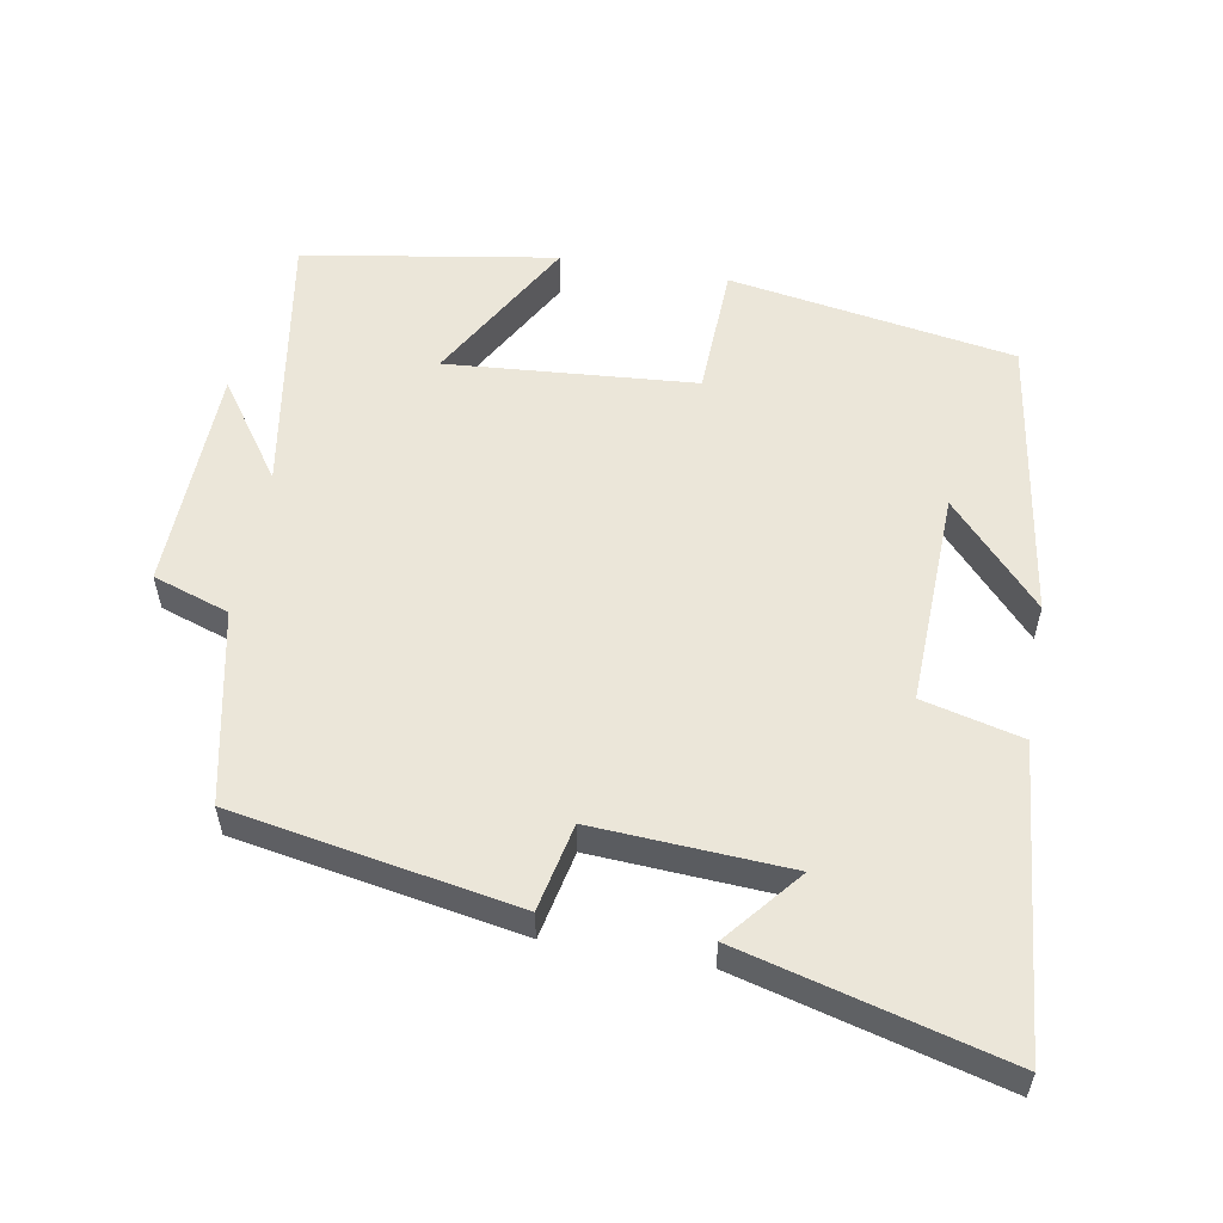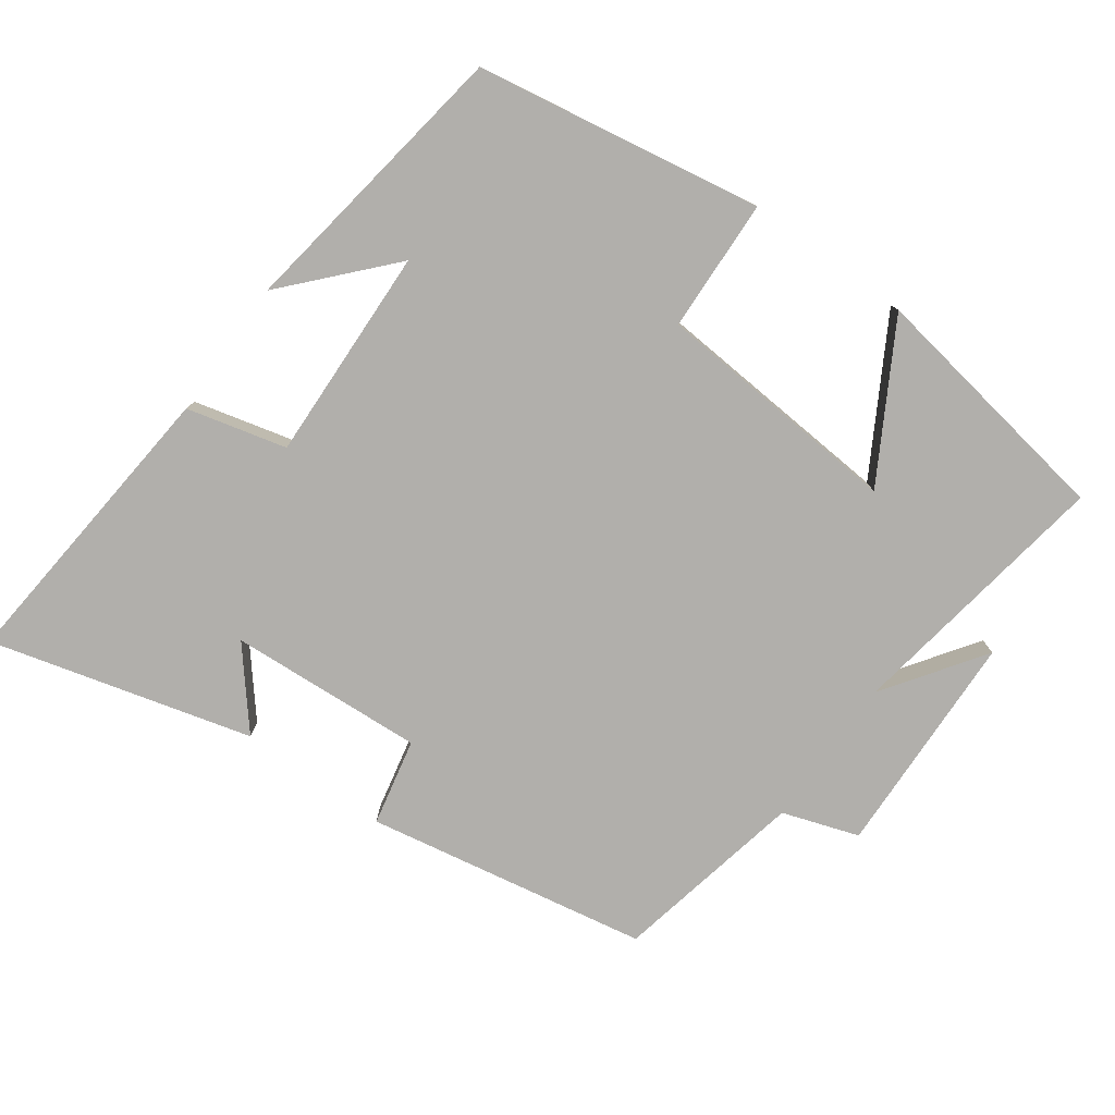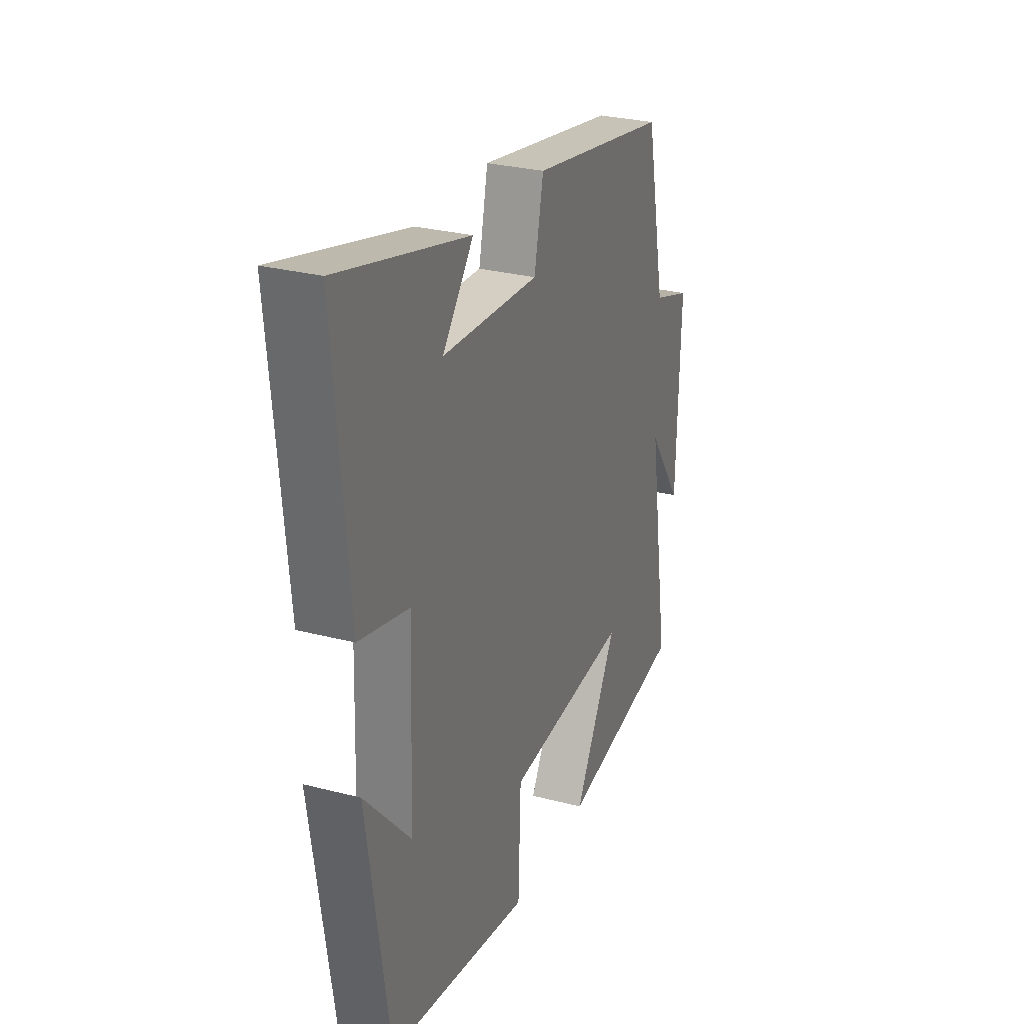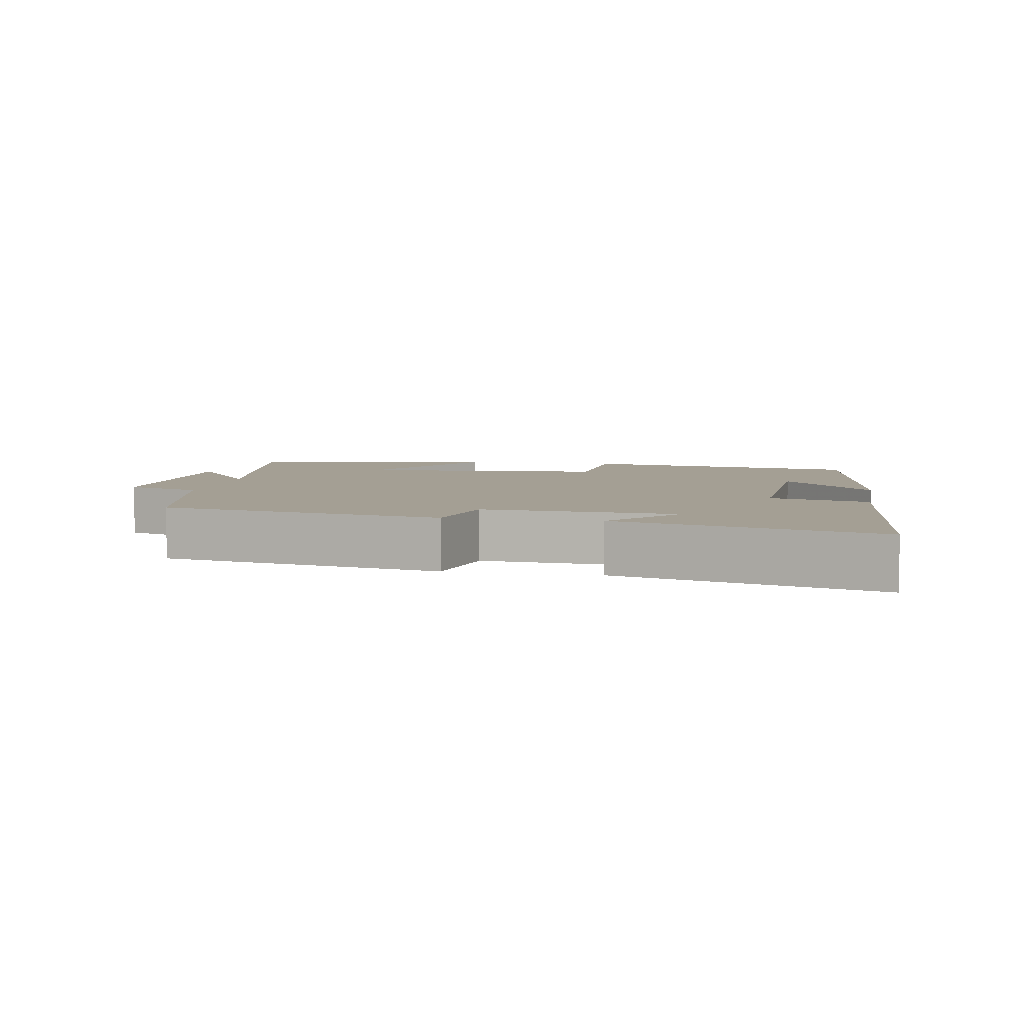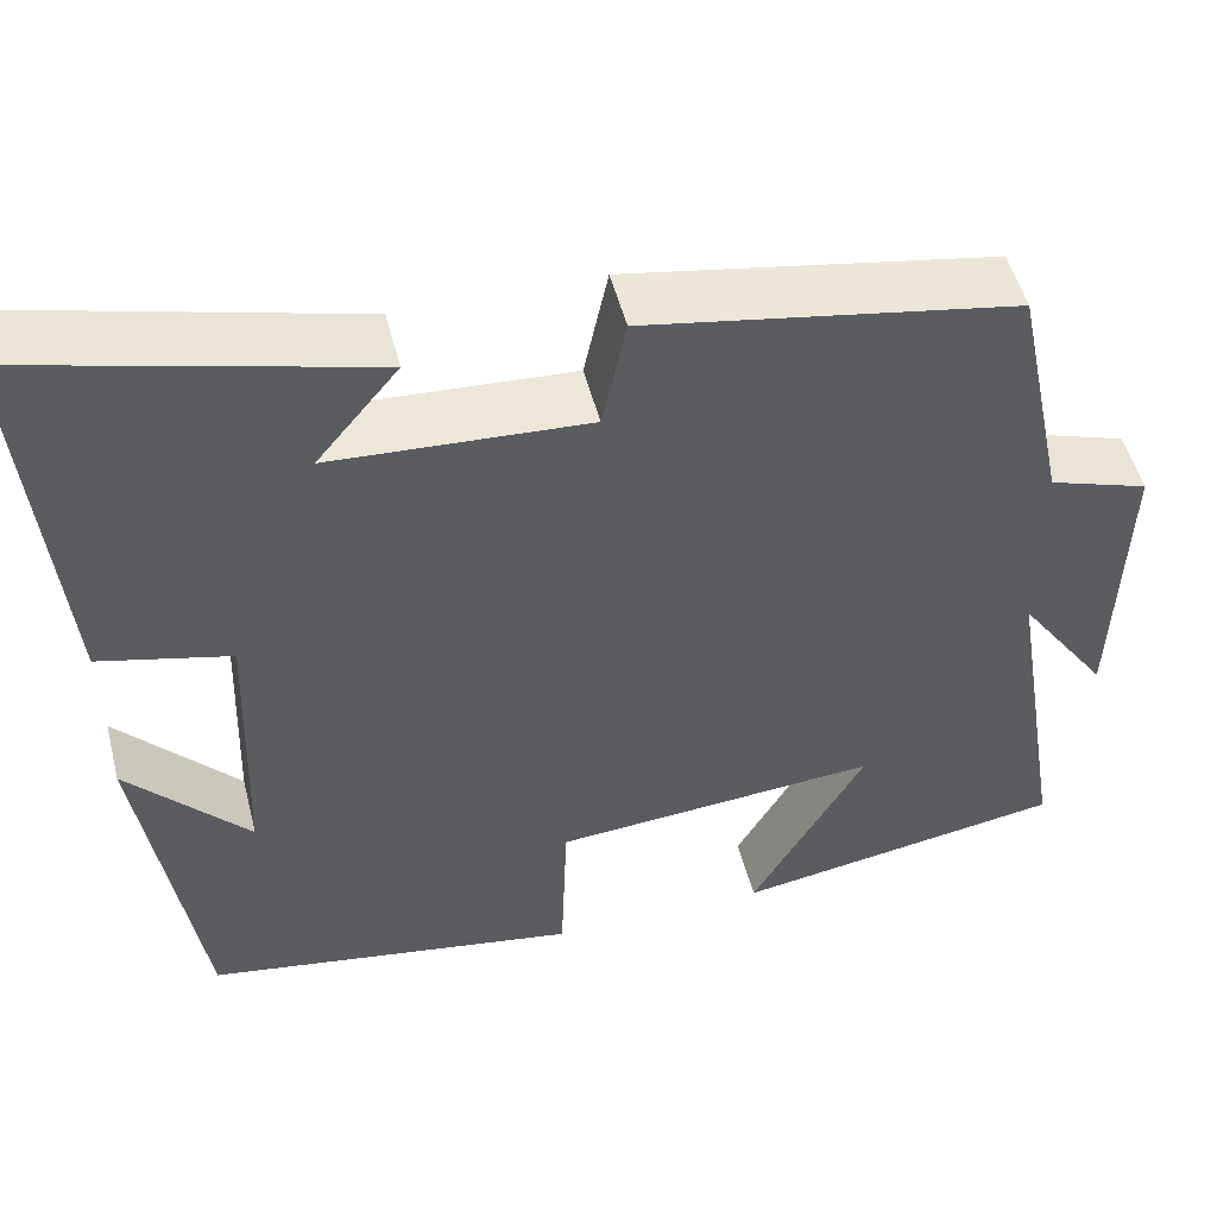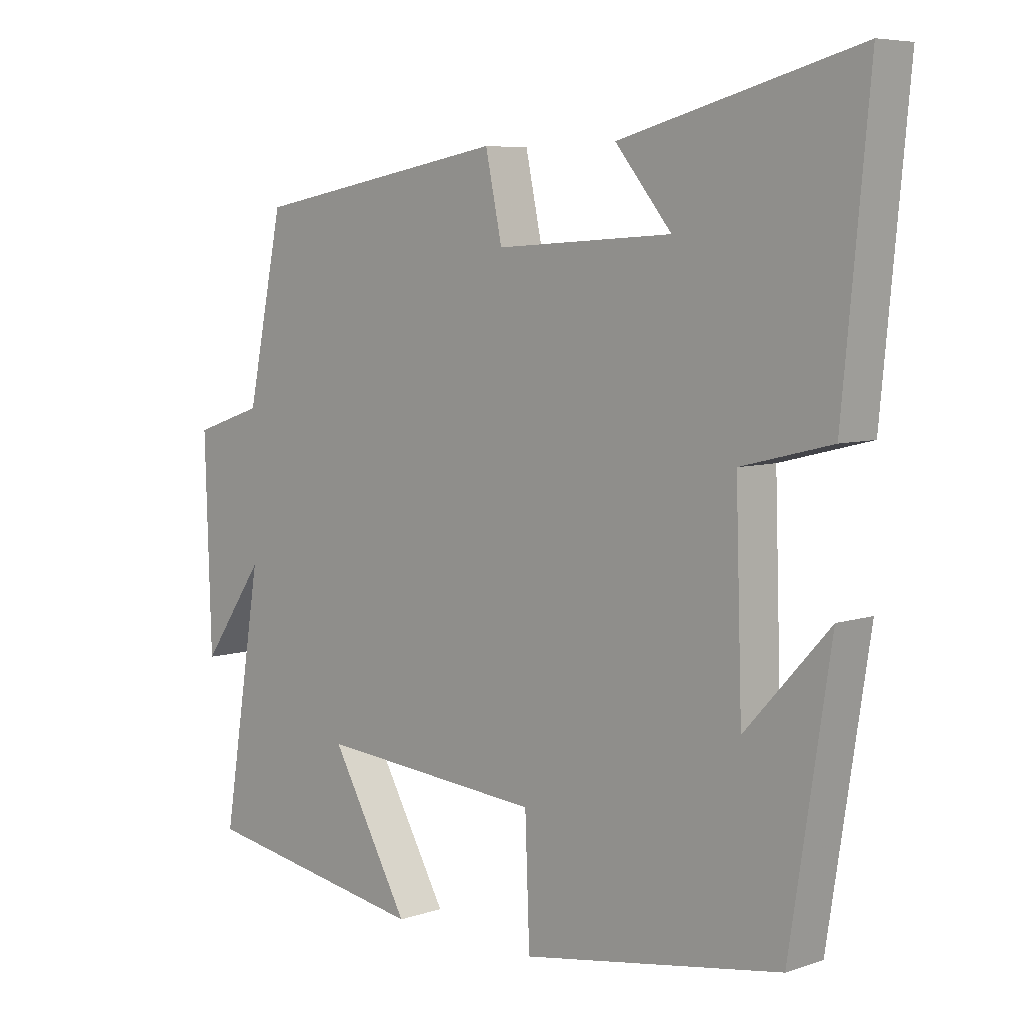
<metadata>
{"format":"obj","ext":"obj","renderer":"f3d","projection":"perspective","resolution":1024,"background":"white","views":[{"elev":55.8,"azim":10.1,"up":"+Y"},{"elev":-78.3,"azim":144.4,"up":"+Y"},{"elev":28.3,"azim":111.5,"up":"+Z"},{"elev":5.5,"azim":10.6,"up":"+Y"},{"elev":50.8,"azim":165.8,"up":"+Z"},{"elev":6.4,"azim":45.1,"up":"+Z"}]}
</metadata>
<code>
v 0.541 0.07 0.597
v 0.5 0.07 0.168
v 0.359 0.07 0.133
v 0.369 0.07 -0.171
v 0.5 0.07 -0.028
v 0.437 0.07 -0.433
v 0.032 0.07 -0.5
v 0.025 0.07 -0.312
v -0.327 0.07 -0.284
v -0.204 0.07 -0.5
v -0.562 0.07 -0.441
v -0.5 0.07 -0.059
v -0.598 0.07 -0.199
v -0.608 0.07 0.121
v -0.5 0.07 0.157
v -0.443 0.07 0.429
v -0.043 0.07 0.5
v -0.017 0.07 0.377
v 0.259 0.07 0.393
v 0.171 0.07 0.5
v 0.541 0 0.597
v 0.5 0 0.168
v 0.359 0 0.133
v 0.369 0 -0.171
v 0.5 0 -0.028
v 0.437 0 -0.433
v 0.032 0 -0.5
v 0.025 0 -0.312
v -0.327 0 -0.284
v -0.204 0 -0.5
v -0.562 0 -0.441
v -0.5 0 -0.059
v -0.598 0 -0.199
v -0.608 0 0.121
v -0.5 0 0.157
v -0.443 0 0.429
v -0.043 0 0.5
v -0.017 0 0.377
v 0.259 0 0.393
v 0.171 0 0.5
f 19 20 1 2
f 18 19 2 3
f 15 16 17 18
f 15 18 3 4
f 12 13 14 15
f 12 15 4
f 9 10 11 12
f 8 9 12 4
f 7 8 4
f 6 7 4
f 4 5 6
f 22 21 40 39
f 23 22 39 38
f 38 37 36 35
f 24 23 38 35
f 35 34 33 32
f 24 35 32
f 32 31 30 29
f 24 32 29 28
f 24 28 27
f 24 27 26
f 26 25 24
f 1 21 22 2
f 2 22 23 3
f 3 23 24 4
f 4 24 25 5
f 5 25 26 6
f 6 26 27 7
f 7 27 28 8
f 8 28 29 9
f 9 29 30 10
f 10 30 31 11
f 11 31 32 12
f 12 32 33 13
f 13 33 34 14
f 14 34 35 15
f 15 35 36 16
f 16 36 37 17
f 17 37 38 18
f 18 38 39 19
f 19 39 40 20
f 20 40 21 1

</code>
